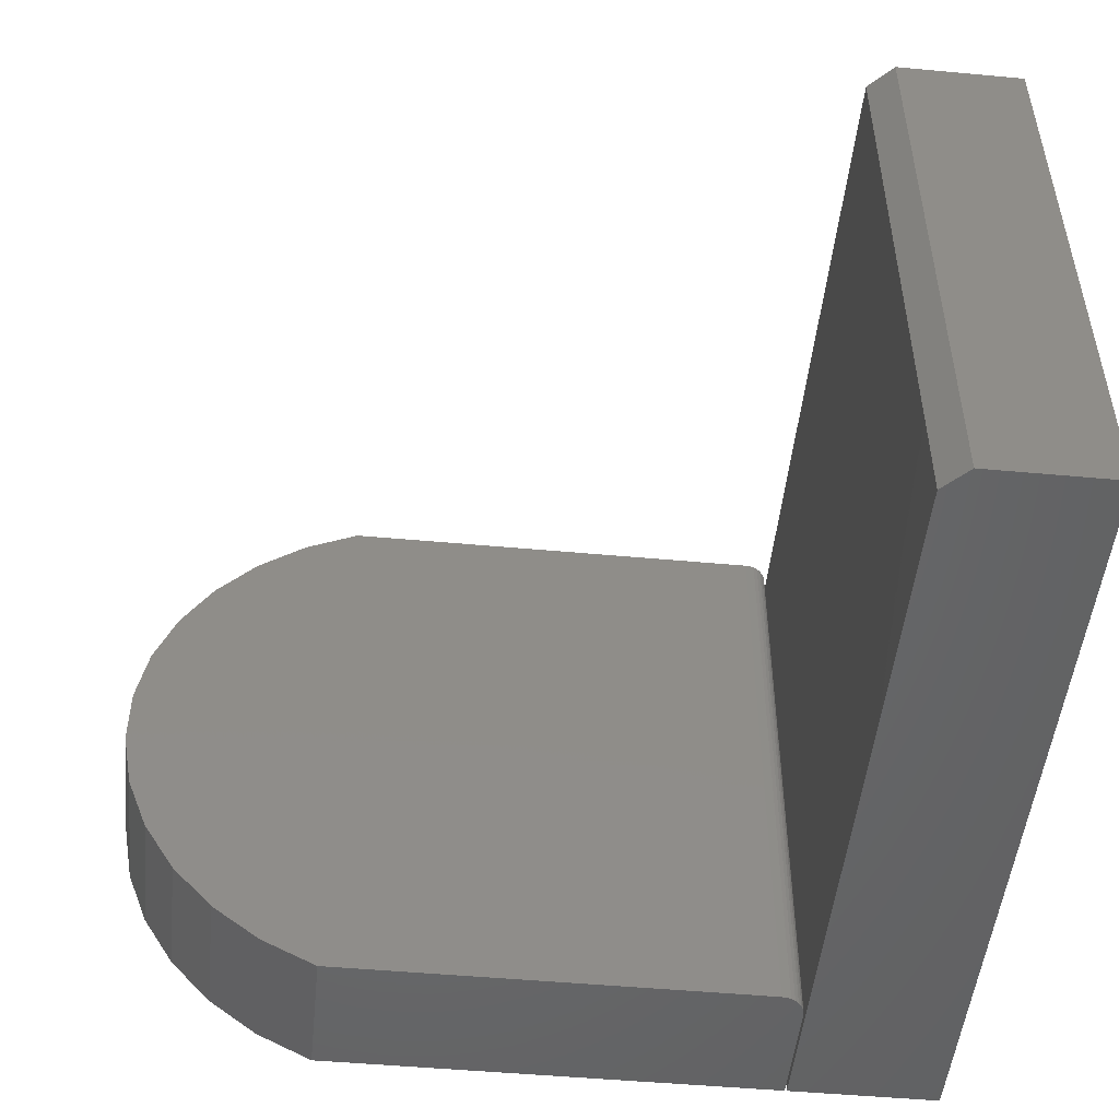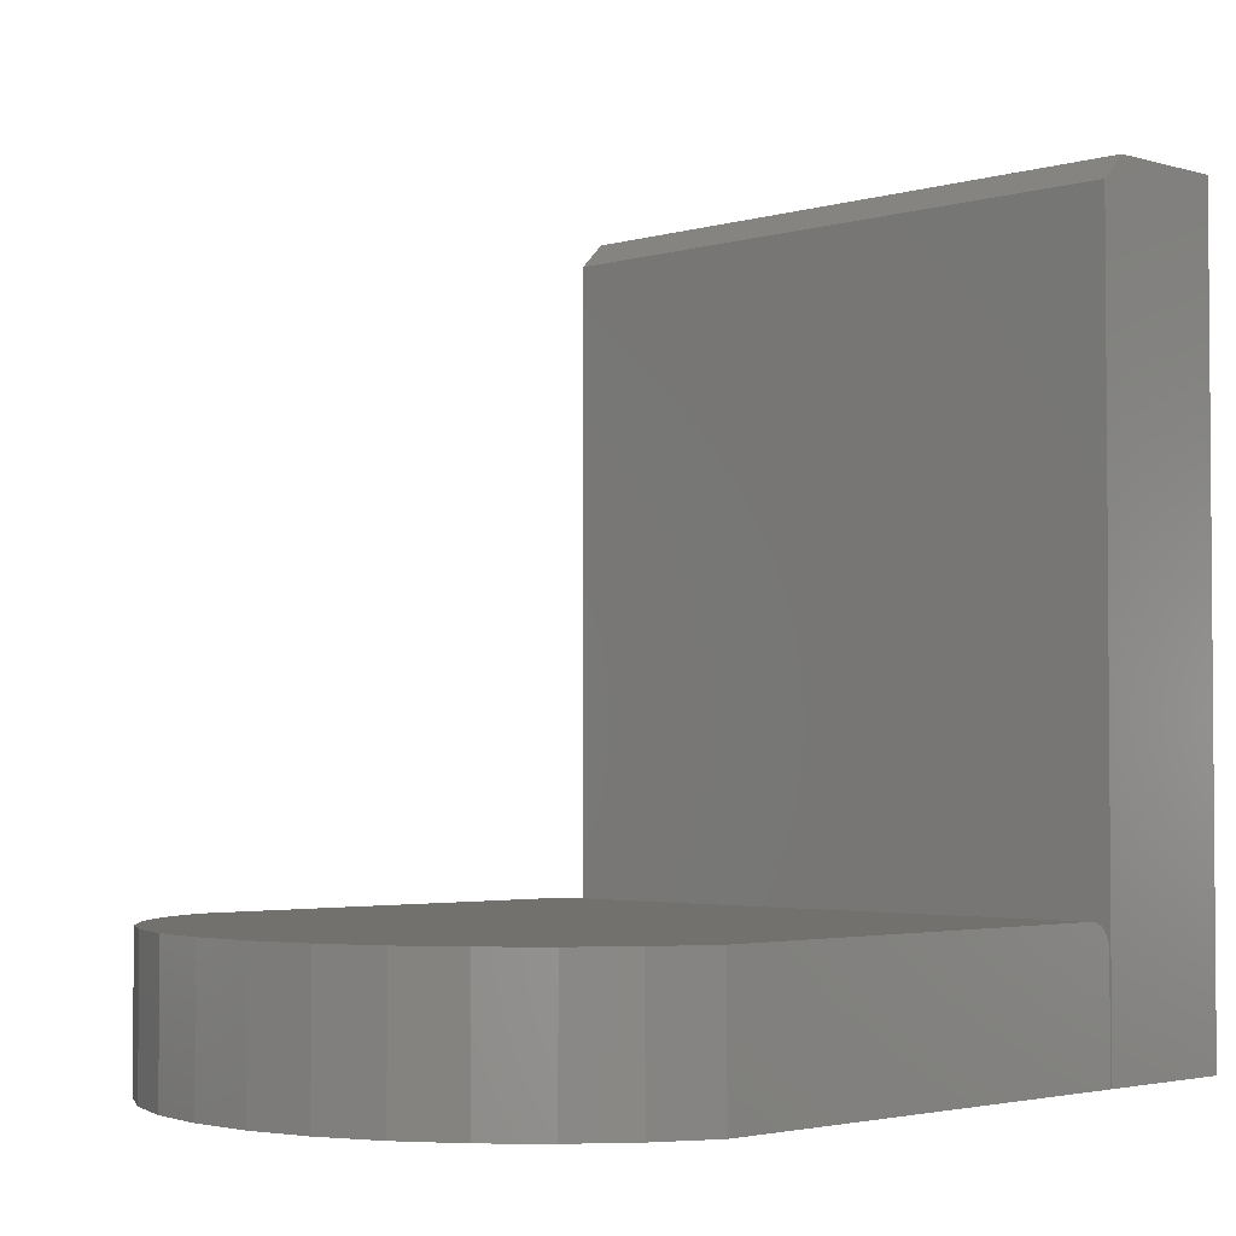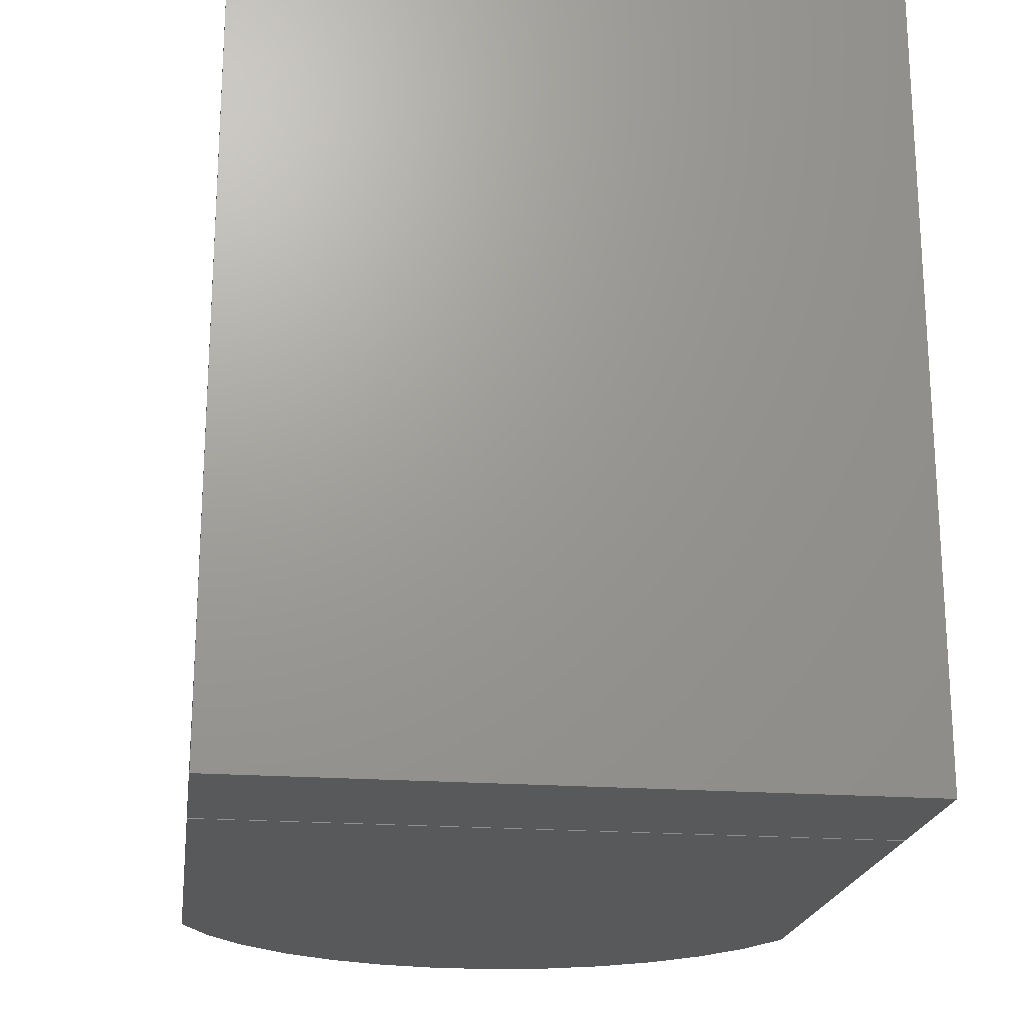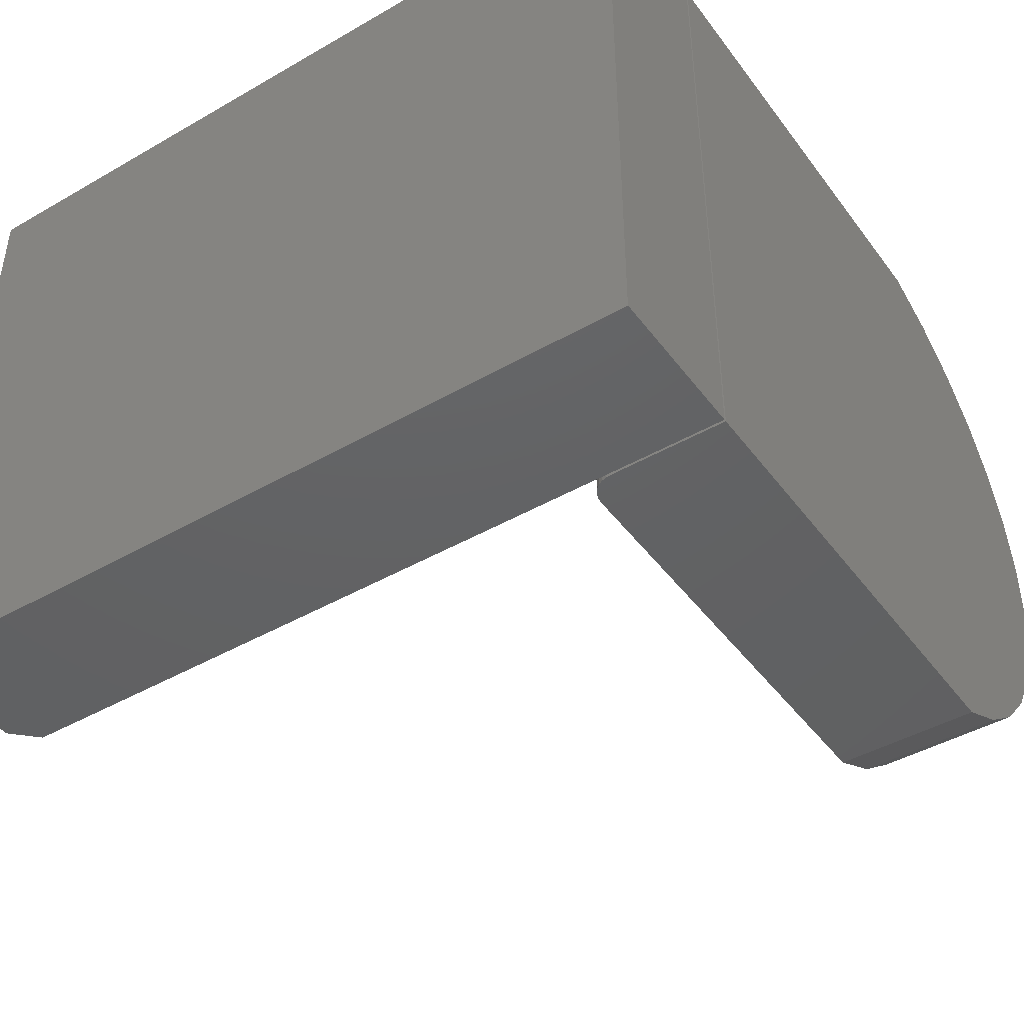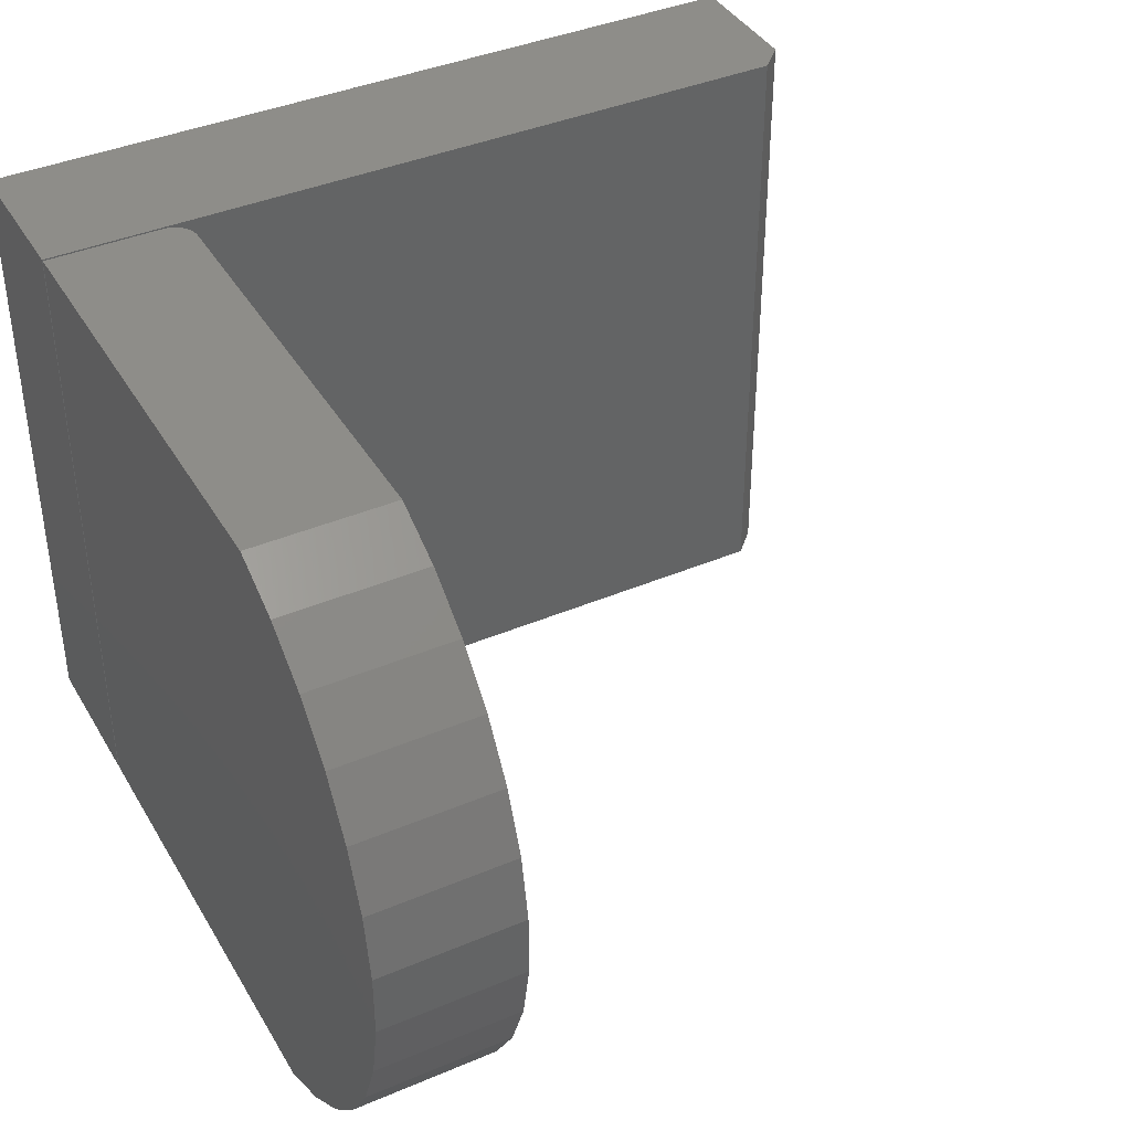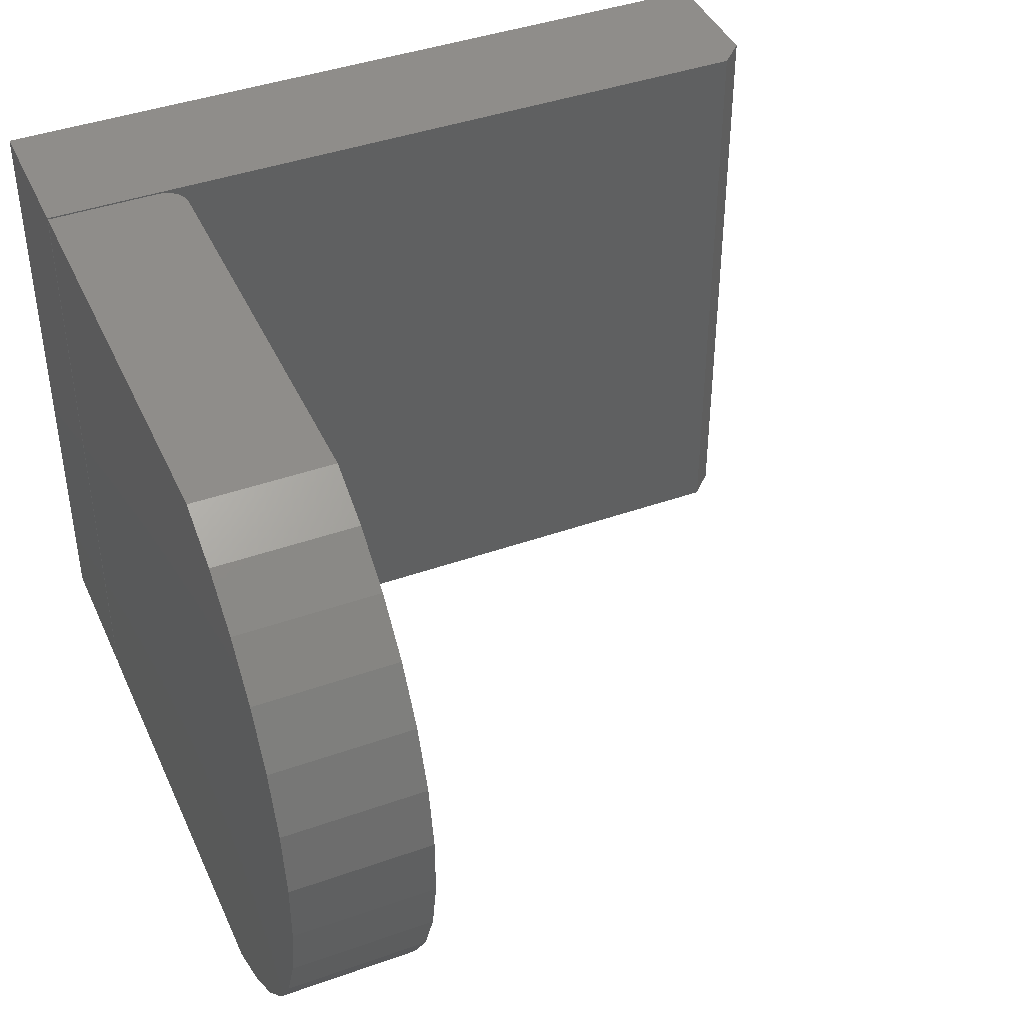
<metadata>
{"format":"stl","ext":"stl","renderer":"f3d","projection":"perspective","resolution":1024,"background":"white","views":[{"elev":-49.7,"azim":-5.8,"up":"+Y"},{"elev":-2.8,"azim":-44.8,"up":"+Z"},{"elev":-20.6,"azim":82.3,"up":"+Z"},{"elev":-43.9,"azim":124.0,"up":"+Y"},{"elev":39.7,"azim":-117.8,"up":"+Y"},{"elev":42.0,"azim":-113.1,"up":"+Y"}]}
</metadata>
<code>
# stl→obj: 58 verts, 108 faces
v 0.1719 -0.2969 0.75
v 0.2941 -0.2969 0.75
v 0.1719 0.3047 0.75
v 0.2941 0.3047 0.75
v 0.1484 0.3047 0
v 0.1484 -0.2969 0
v 0.1484 0.3047 0.7266
v 0.1484 -0.2969 0.7266
v 0.2941 0.3047 0
v 0.2941 -0.2969 0
v 0.1229 0.3047 0.1328
v -0.2969 0.3047 0.1328
v -0.3502 0.2782 0.1328
v -0.3978 0.2424 0.1328
v -0.438 0.1984 0.1328
v -0.4694 0.1478 0.1328
v -0.4909 0.09223 0.1328
v -0.5019 0.03369 0.1328
v -0.5019 -0.02588 0.1328
v 0.1229 -0.2969 0.1328
v -0.4909 -0.08442 0.1328
v -0.4694 -0.14 0.1328
v -0.438 -0.1906 0.1328
v -0.3978 -0.2346 0.1328
v -0.3502 -0.2704 0.1328
v -0.2969 -0.2969 0.1328
v 0.1424 0.3047 0.1224
v 0.1319 0.3047 0.131
v 0.136 0.3047 0.1289
v 0.1395 0.3047 0.1259
v -0.2969 0.3047 0
v 0.1275 0.3047 0.1324
v 0.1464 0.3047 0
v 0.1446 0.3047 0.1183
v 0.1459 0.3047 0.1139
v 0.1464 0.3047 0.1094
v 0.1464 -0.2969 0.1094
v 0.1464 -0.2969 0
v 0.1459 -0.2969 0.1139
v 0.1446 -0.2969 0.1183
v 0.1424 -0.2969 0.1224
v 0.1395 -0.2969 0.1259
v 0.136 -0.2969 0.1289
v 0.1319 -0.2969 0.131
v 0.1275 -0.2969 0.1324
v -0.2969 -0.2969 0
v -0.5019 -0.02588 0
v -0.5019 0.03369 0
v -0.4909 0.09223 0
v -0.4694 0.1478 0
v -0.438 0.1984 0
v -0.3978 0.2424 0
v -0.3502 0.2782 0
v -0.3502 -0.2704 0
v -0.3978 -0.2346 0
v -0.438 -0.1906 0
v -0.4694 -0.14 0
v -0.4909 -0.08442 0
f 1 2 3
f 3 2 4
f 5 6 7
f 7 6 8
f 9 5 4
f 4 5 7
f 4 7 3
f 6 10 8
f 8 10 2
f 8 2 1
f 3 7 1
f 1 7 8
f 10 9 2
f 2 9 4
f 6 5 10
f 10 5 9
f 11 12 13
f 11 13 14
f 11 14 15
f 11 15 16
f 11 16 17
f 11 17 18
f 11 18 19
f 11 19 20
f 20 19 21
f 20 21 22
f 20 22 23
f 20 23 24
f 20 24 25
f 20 25 26
f 27 28 29
f 27 29 30
f 31 12 11
f 31 11 32
f 31 32 33
f 32 28 27
f 32 27 34
f 32 34 35
f 32 35 36
f 32 36 33
f 37 38 36
f 36 38 33
f 37 39 40
f 38 37 40
f 38 40 41
f 38 41 42
f 38 42 43
f 38 43 44
f 38 44 45
f 38 45 20
f 38 20 26
f 38 26 46
f 37 36 39
f 39 36 35
f 39 35 40
f 40 35 34
f 40 34 41
f 41 34 27
f 41 27 42
f 42 27 30
f 42 30 43
f 43 30 29
f 43 29 44
f 44 29 28
f 44 28 45
f 45 28 32
f 45 32 20
f 20 32 11
f 33 38 47
f 33 47 48
f 33 48 49
f 33 49 50
f 33 50 51
f 33 51 52
f 33 52 53
f 33 53 31
f 38 46 54
f 38 54 55
f 38 55 56
f 38 56 57
f 38 57 58
f 38 58 47
f 46 26 54
f 54 26 25
f 54 25 55
f 55 25 24
f 55 24 56
f 56 24 23
f 56 23 57
f 57 23 22
f 57 22 58
f 58 22 21
f 58 21 47
f 47 21 19
f 47 19 48
f 48 19 18
f 48 18 49
f 49 18 17
f 49 17 50
f 50 17 16
f 50 16 51
f 51 16 15
f 51 15 52
f 52 15 14
f 52 14 53
f 53 14 13
f 53 13 31
f 31 13 12

</code>
